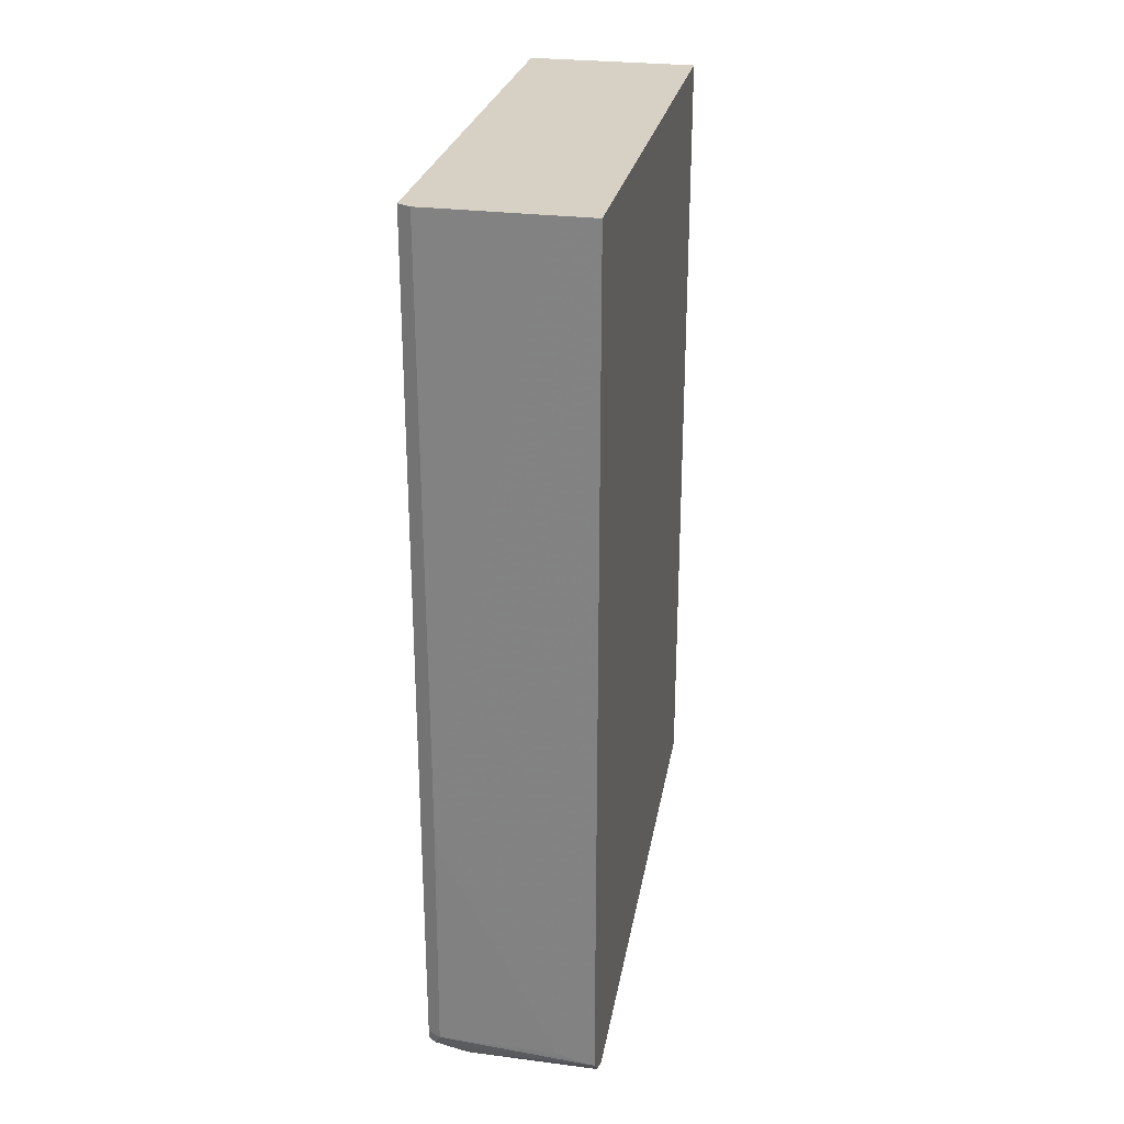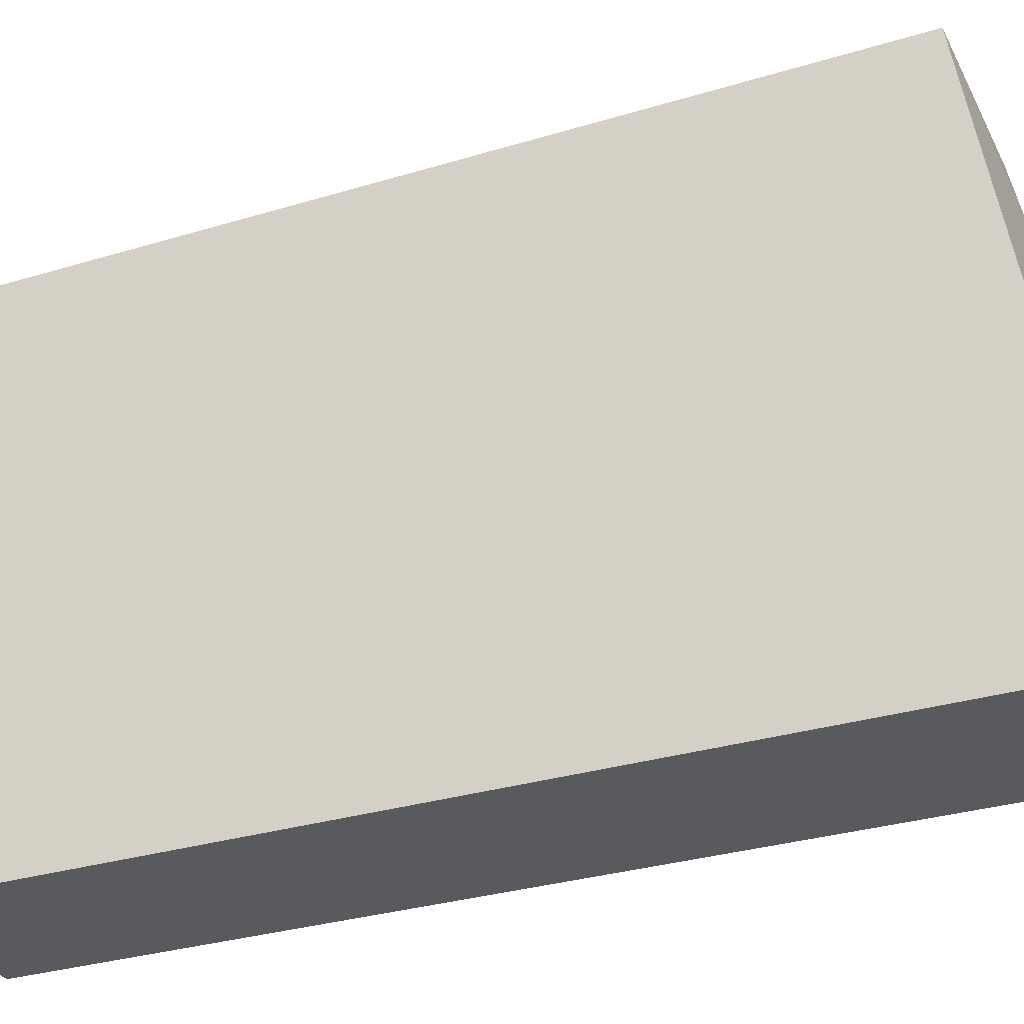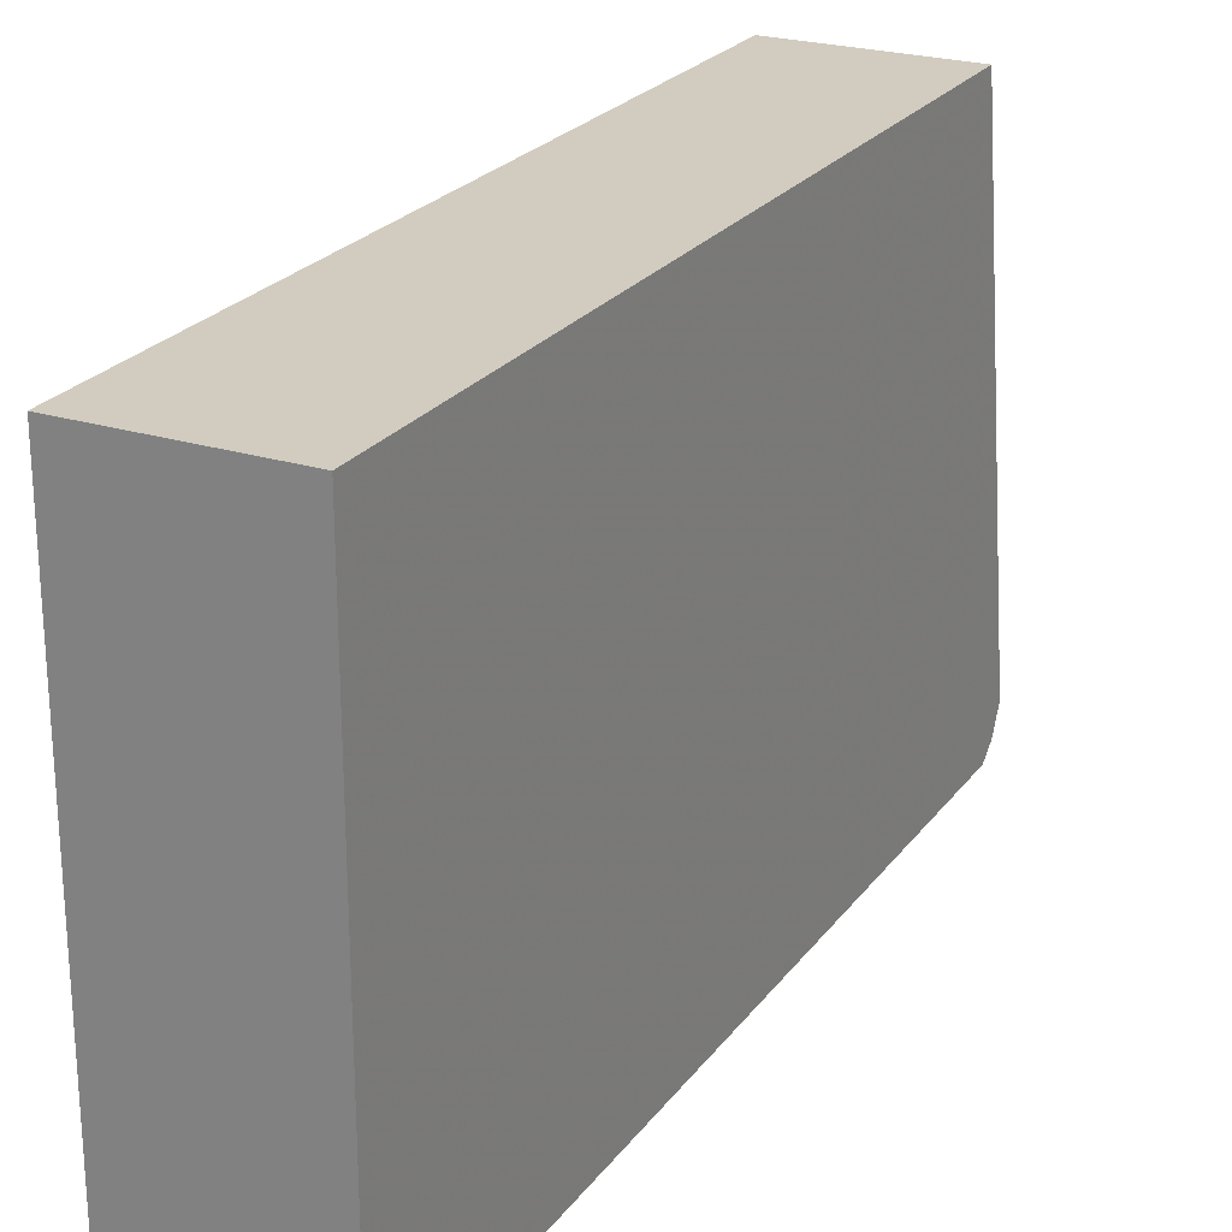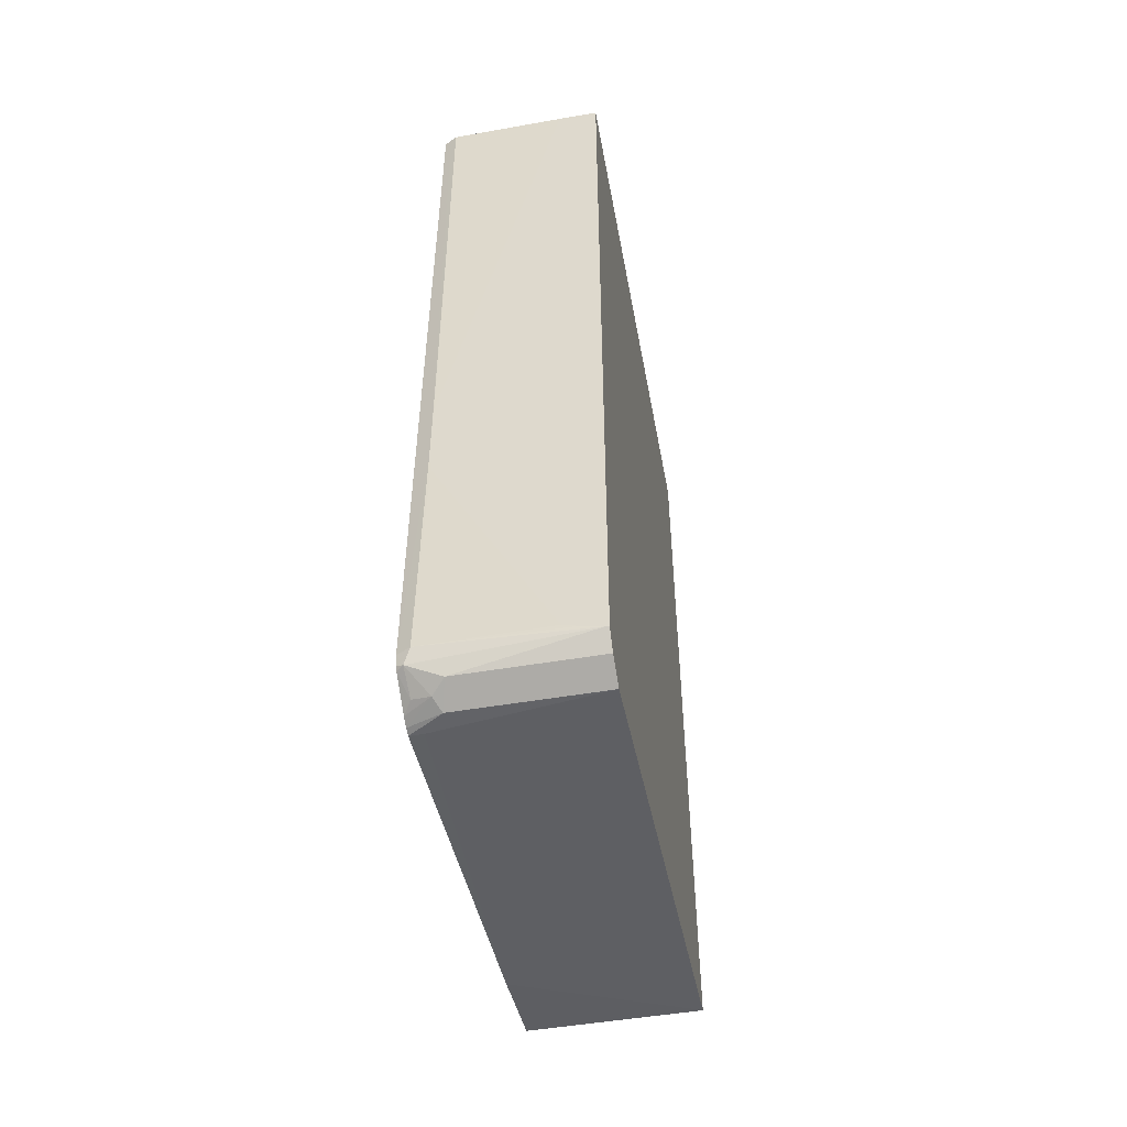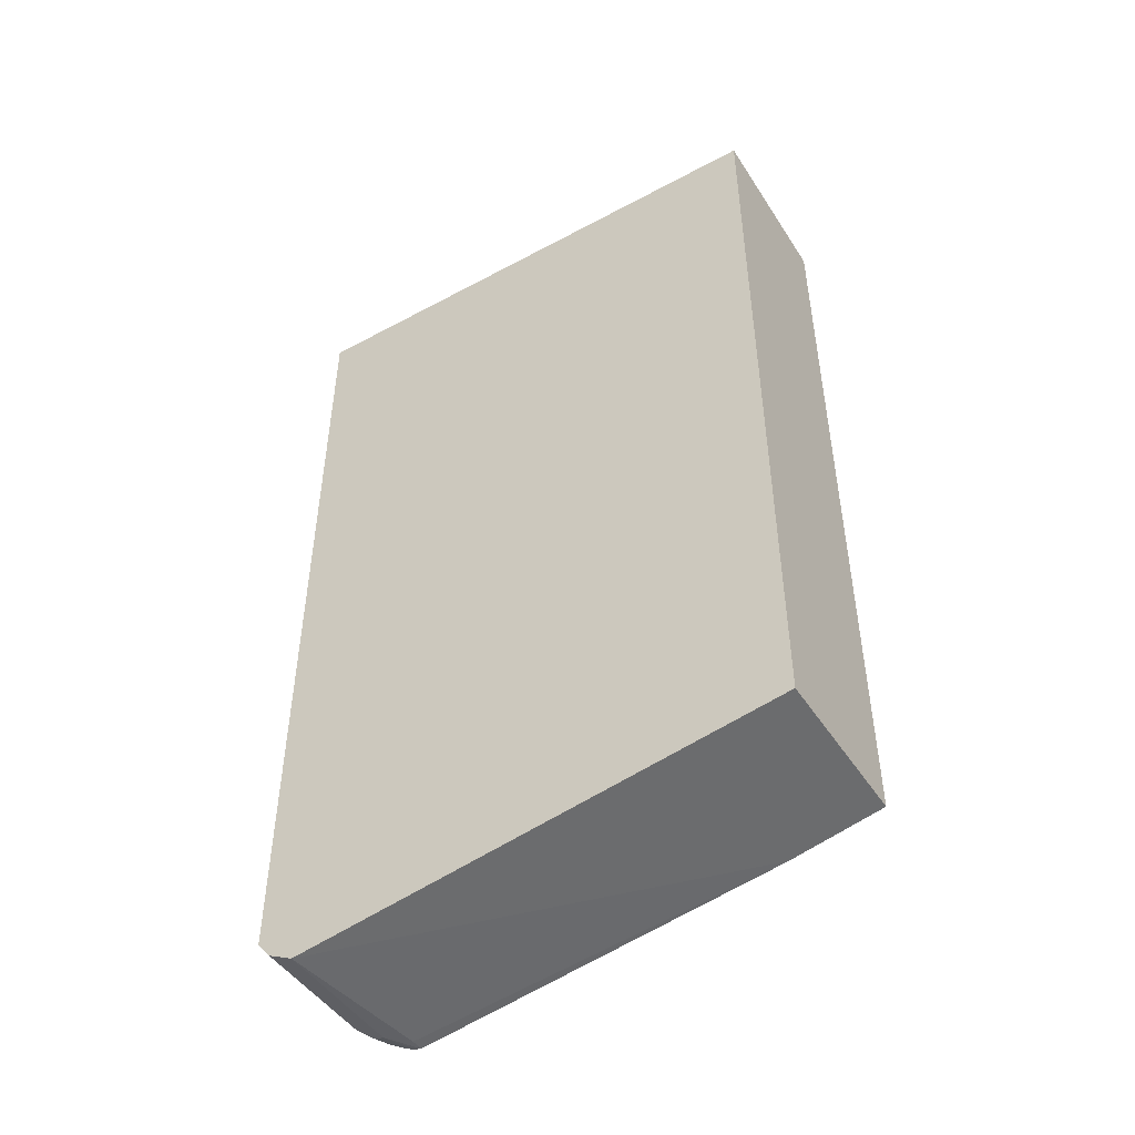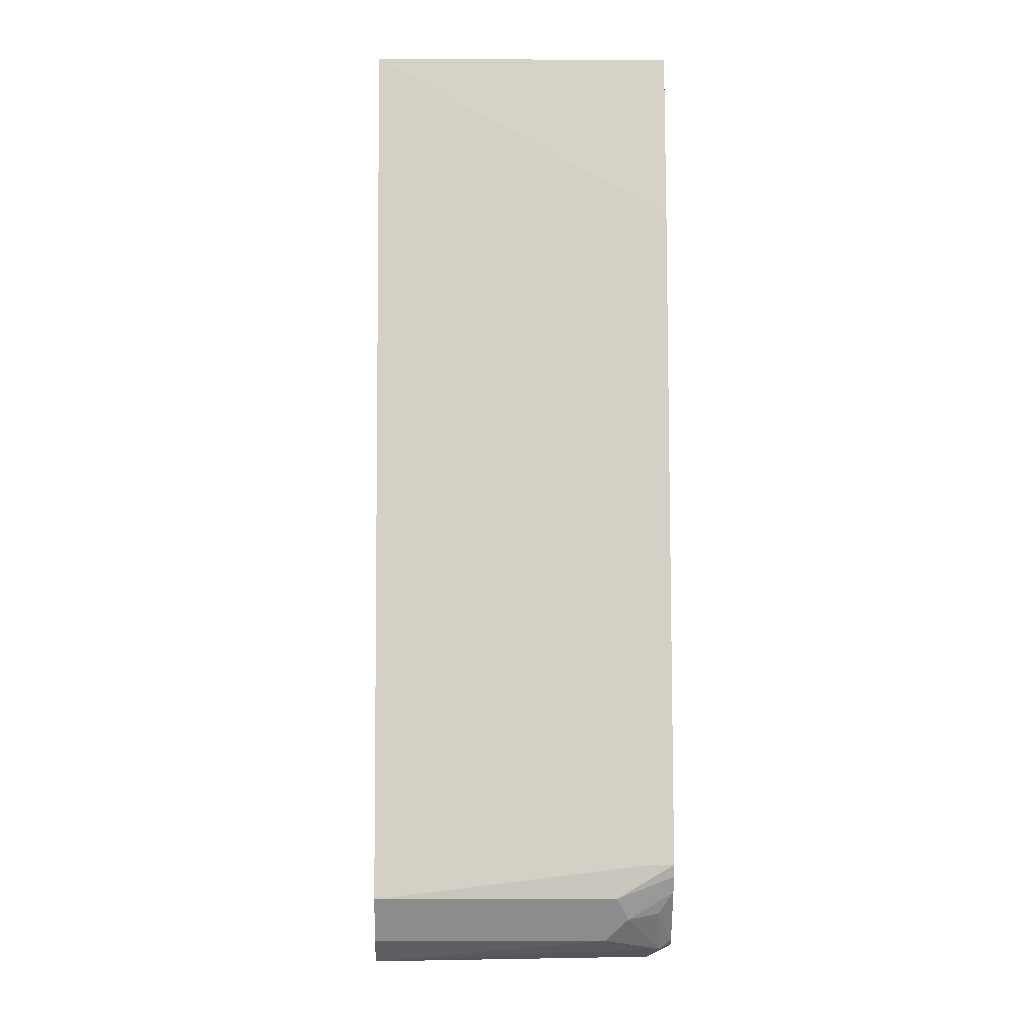
<metadata>
{"format":"obj","ext":"obj","renderer":"f3d","projection":"perspective","resolution":1024,"background":"white","views":[{"elev":27.0,"azim":-168.8,"up":"+Y"},{"elev":-31.3,"azim":-66.6,"up":"+Z"},{"elev":23.9,"azim":-152.7,"up":"+Z"},{"elev":-51.0,"azim":-169.5,"up":"+Y"},{"elev":-47.2,"azim":-58.7,"up":"+Y"},{"elev":-0.8,"azim":-0.9,"up":"+Z"}]}
</metadata>
<code>
v 0.1257 0.1066 0.1408
v 0.1257 0.1066 -0.2688
v -0.0196 0.1066 0.1408
v 0.1257 -0.5897 0.1408
v 0.1257 0.09843 -0.3057
v 0.1257 0.1066 -0.3057
v -0.0196 0.1066 -0.3121
v -0.0196 -0.5897 0.1408
v 0.1257 -0.606 0.06018
v 0.1256 0.09828 -0.3058
v 0.1257 -0.6225 -0.3057
v 0.1202 0.1066 -0.3085
v 0.01475 0.1066 -0.3121
v -0.0196 -0.6302 -0.3121
v -0.0196 -0.6553 -0.2785
v 0.1147 -0.6553 -0.2621
v 0.1257 -0.6553 -0.2621
v 0.113 -0.3628 -0.3121
v 0.1256 -0.6225 -0.3058
v 0.1257 -0.6233 -0.3055
v 0.1147 0.1066 -0.3112
v 0.1125 -0.3462 -0.3121
v -0.0172 -0.6302 -0.3121
v -0.0196 -0.6443 -0.3003
v 0.09828 -0.6553 -0.2785
v 0.1257 -0.6537 -0.2681
v 0.113 -0.4095 -0.3121
v 0.1257 -0.6312 -0.3035
v 0.1201 -0.6334 -0.3058
v 0.1147 -0.6225 -0.3112
v 0.0005319 -0.6262 -0.3121
v 0.09283 -0.6443 -0.3003
v 0.1037 -0.6497 -0.2894
v 0.1257 -0.6505 -0.276
v 0.111 -0.4259 -0.3121
v 0.1257 -0.634 -0.301
v 0.1188 -0.6471 -0.2867
v 0.0127 -0.6225 -0.3121
v 0.0782 -0.4914 -0.3121
f 15 24 32
f 18 22 21
f 17 25 26
f 15 17 16
f 15 25 17
f 15 32 25
f 14 32 24
f 9 16 17
f 13 21 22
f 12 18 21
f 11 20 19
f 10 27 18
f 10 19 27
f 10 18 12
f 14 23 32
f 19 28 29
f 30 39 35
f 19 30 27
f 34 37 36
f 33 37 34
f 9 15 16
f 30 38 39
f 30 31 38
f 29 33 32
f 29 37 33
f 19 29 30
f 29 36 37
f 27 30 35
f 26 33 34
f 25 32 33
f 25 33 26
f 23 29 32
f 23 30 29
f 23 31 30
f 28 36 29
f 8 15 9
f 19 20 28
f 7 31 23
f 1 36 28
f 1 34 36
f 1 26 34
f 1 17 26
f 1 9 17
f 1 4 9
f 1 8 4
f 1 3 8
f 1 7 3
f 1 13 7
f 1 21 13
f 1 12 21
f 1 6 12
f 1 2 6
f 7 23 14
f 1 20 11
f 1 11 5
f 1 28 20
f 2 5 6
f 7 38 31
f 7 39 38
f 7 35 39
f 7 27 35
f 7 18 27
f 7 22 18
f 1 5 2
f 6 10 12
f 7 13 22
f 5 11 19
f 5 10 6
f 4 8 9
f 3 15 8
f 3 24 15
f 3 14 24
f 3 7 14
f 5 19 10

</code>
